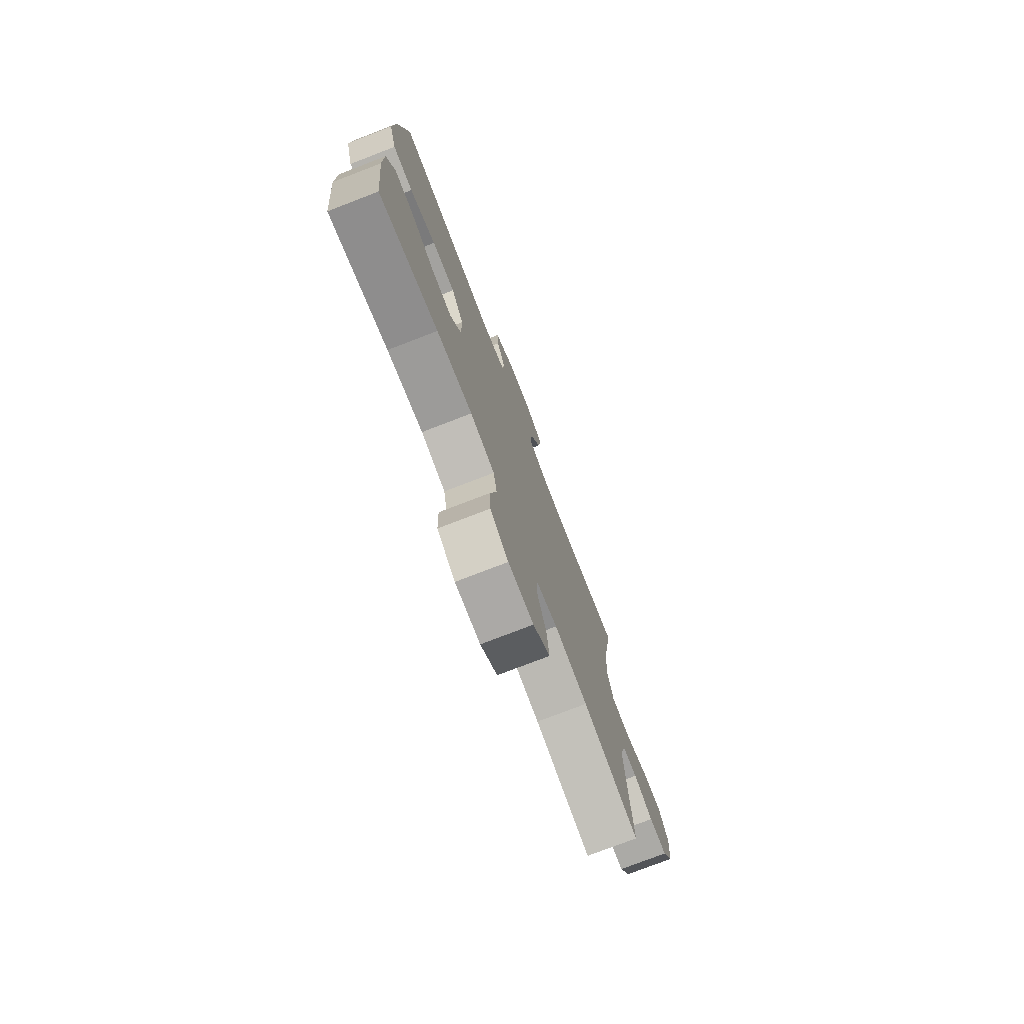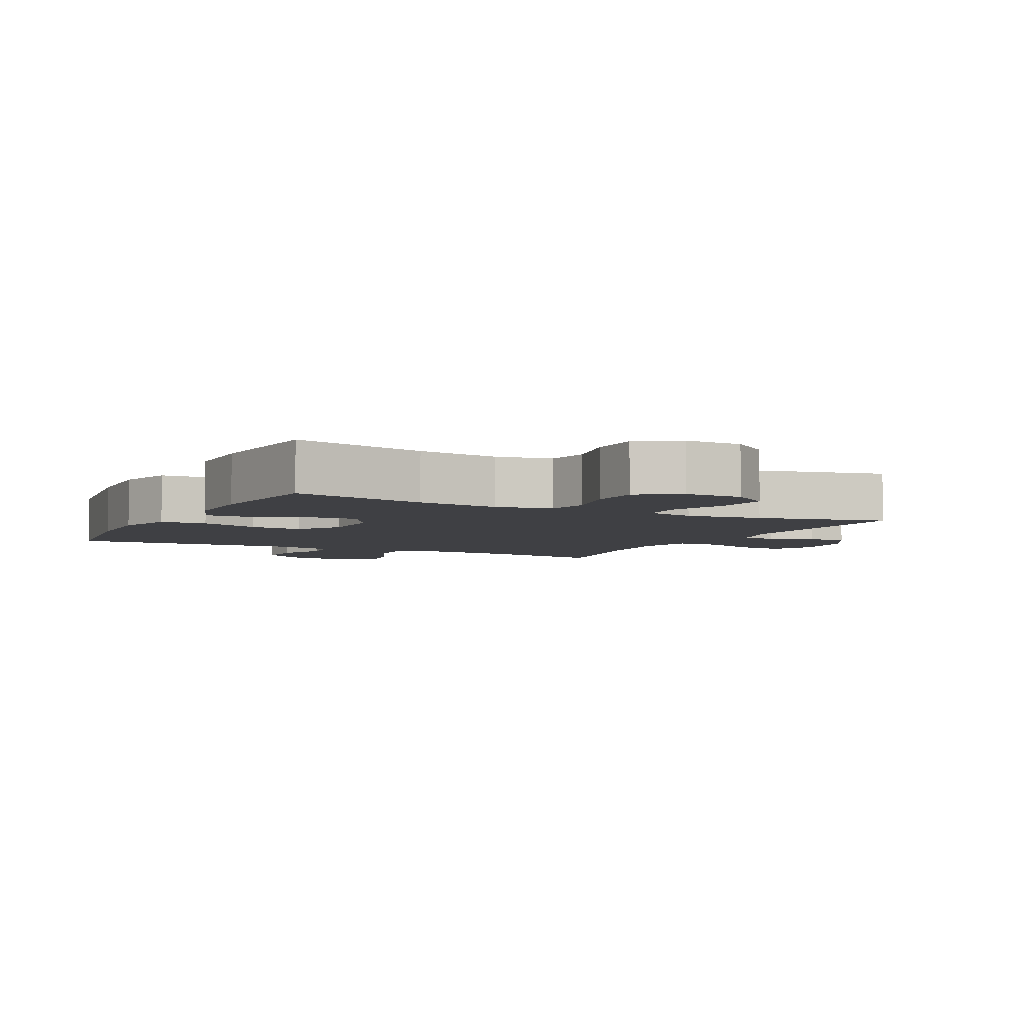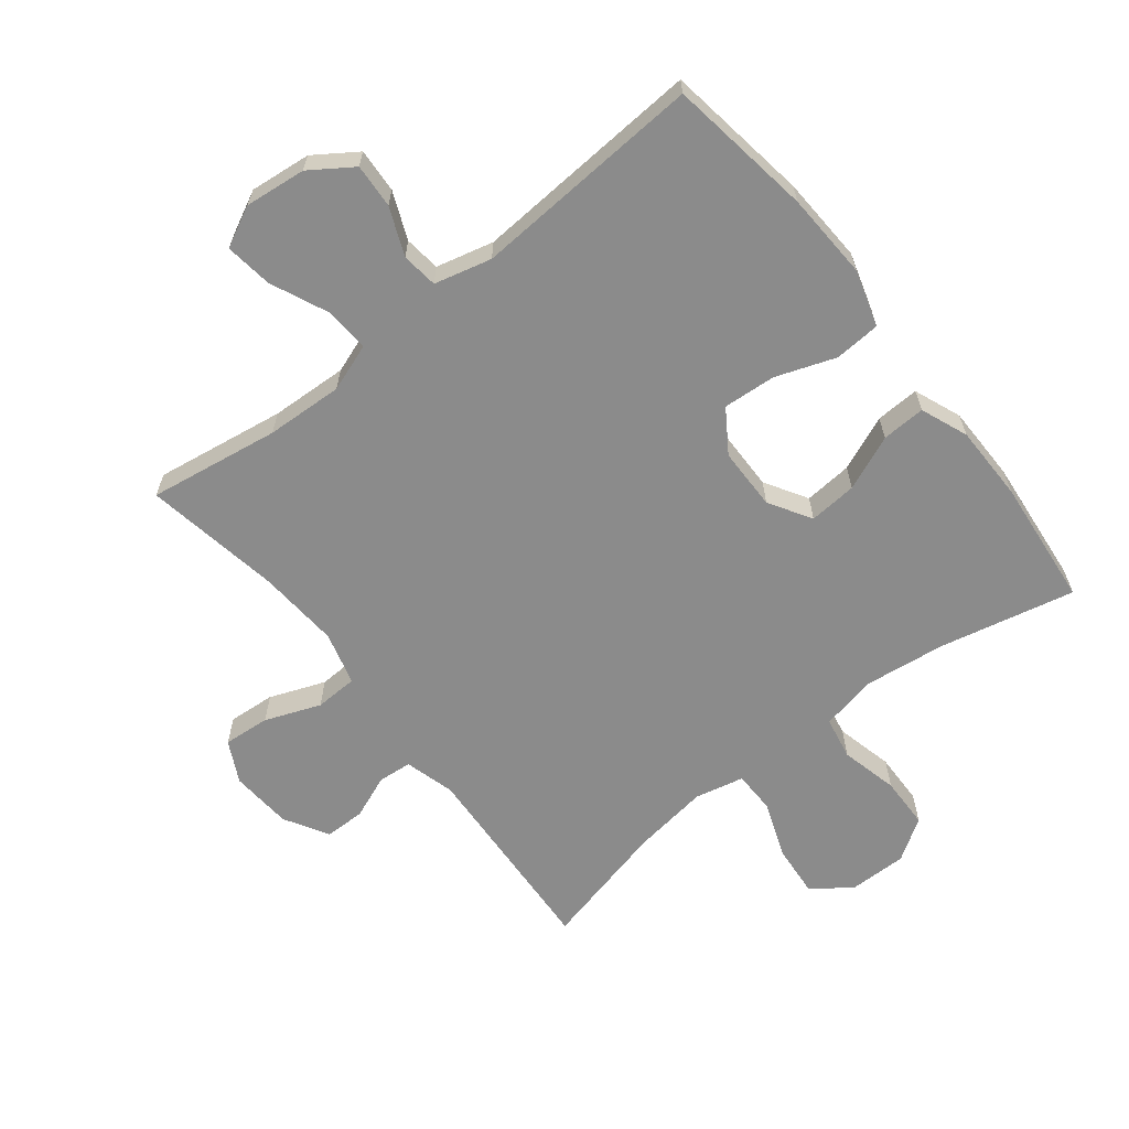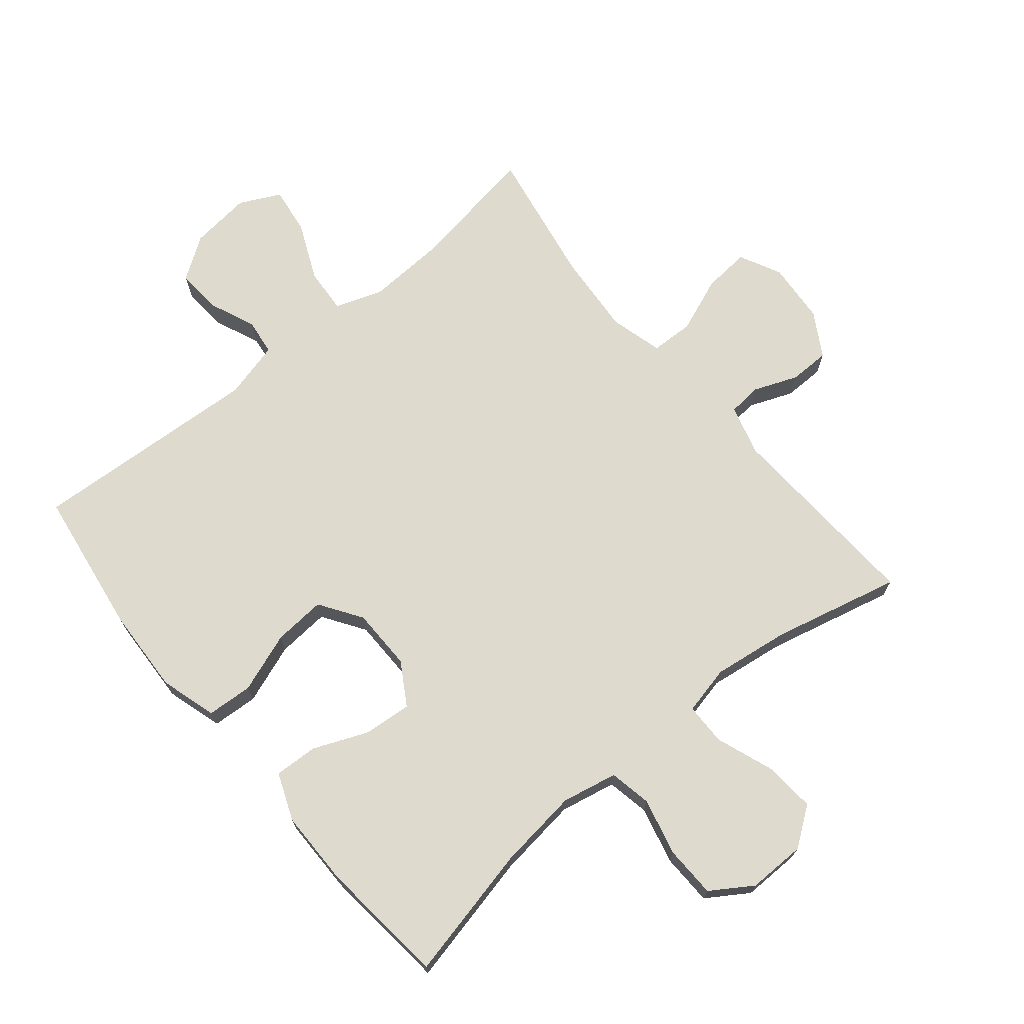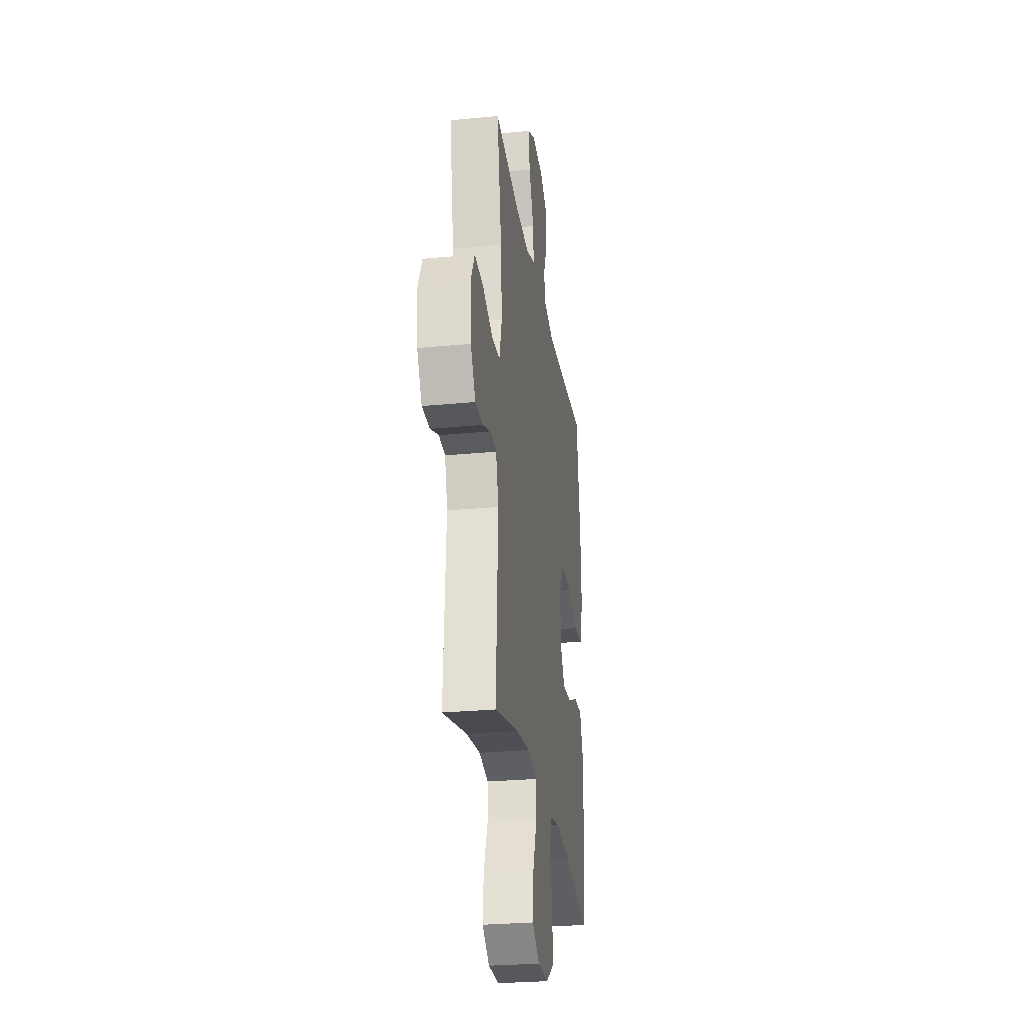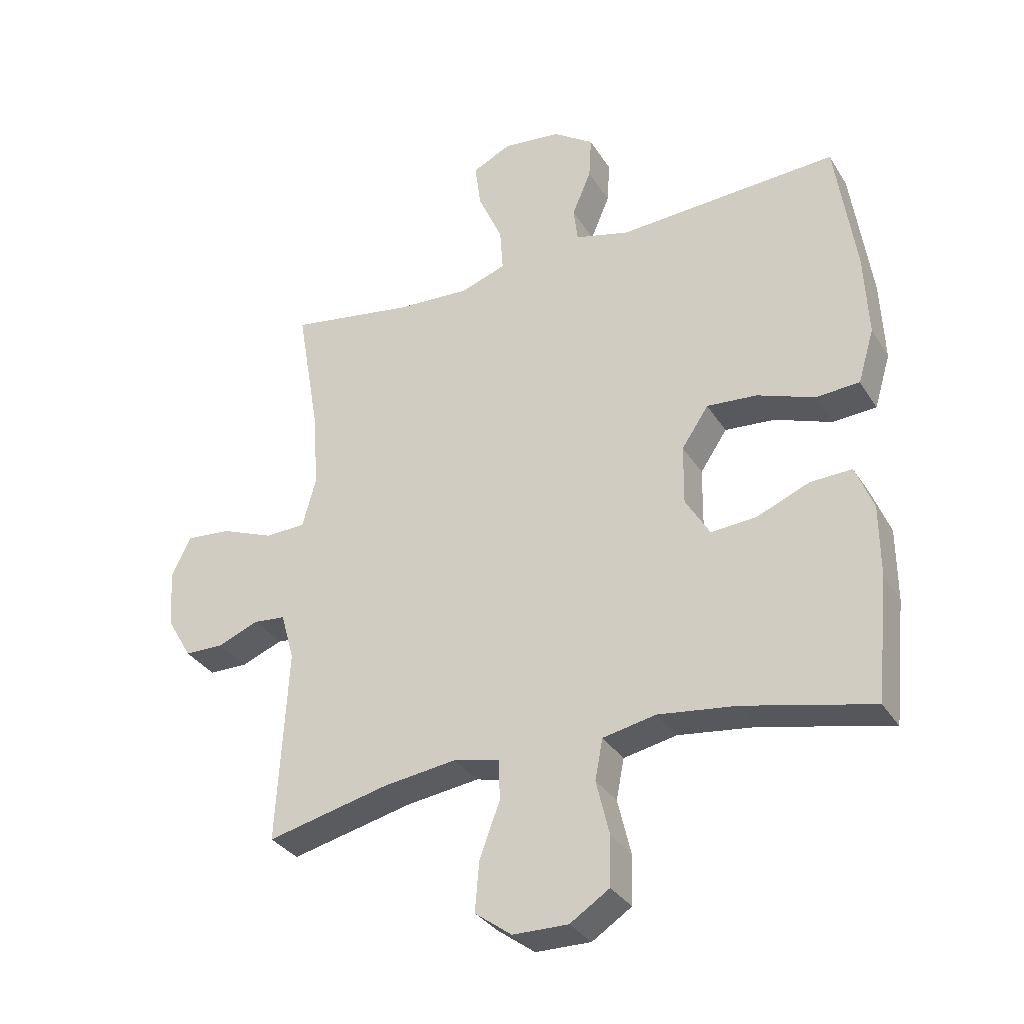
<metadata>
{"format":"obj","ext":"obj","renderer":"f3d","projection":"perspective","resolution":1024,"background":"white","views":[{"elev":-76.2,"azim":111.1,"up":"+Z"},{"elev":-5.0,"azim":152.9,"up":"+Y"},{"elev":-63.8,"azim":38.3,"up":"+Y"},{"elev":71.2,"azim":140.4,"up":"+Y"},{"elev":-27.1,"azim":-81.5,"up":"+Z"},{"elev":-32.3,"azim":27.0,"up":"+Z"}]}
</metadata>
<code>
o path4886
v -0.4332 0.0375 0.2761
v -0.4238 0.0375 0.147
v -0.4464 0.0375 0.06358
v -0.5137 0.0375 0.06101
v -0.6011 0.0375 0.09488
v -0.6748 0.0375 0.1009
v -0.7078 0.0375 0.03541
v -0.7004 0.0375 -0.06197
v -0.6601 0.0375 -0.131
v -0.5962 0.0375 -0.1316
v -0.5273 0.0375 -0.1041
v -0.4744 0.0375 -0.1087
v -0.4523 0.0375 -0.1874
v -0.4704 0.0375 -0.5092
v -0.268 0.0375 -0.4608
v -0.1476 0.0375 -0.4444
v -0.07042 0.0375 -0.4618
v -0.06959 0.0375 -0.528
v -0.103 0.0375 -0.6188
v -0.1099 0.0375 -0.7005
v -0.04903 0.0375 -0.7449
v 0.04255 0.0375 -0.7459
v 0.1081 0.0375 -0.7031
v 0.1102 0.0375 -0.6218
v 0.08833 0.0375 -0.5304
v 0.1013 0.0375 -0.4634
v 0.1892 0.0375 -0.4453
v 0.3184 0.0375 -0.4613
v 0.5315 0.0375 -0.5092
v 0.552 0.0375 -0.3071
v 0.5513 0.0375 -0.1876
v 0.5215 0.0375 -0.1127
v 0.4525 0.0375 -0.1158
v 0.3656 0.0375 -0.1522
v 0.2898 0.0375 -0.1584
v 0.2494 0.0375 -0.0915
v 0.2507 0.0375 0.006659
v 0.295 0.0375 0.07331
v 0.3781 0.0375 0.06721
v 0.4726 0.0375 0.0333
v 0.5452 0.0375 0.03807
v 0.5719 0.0375 0.1273
v 0.5654 0.0375 0.264
v 0.5315 0.0375 0.4925
v 0.167 0.0375 0.4692
v 0.07673 0.0375 0.4919
v 0.06978 0.0375 0.5488
v 0.1011 0.0375 0.6235
v 0.1055 0.0375 0.6936
v 0.03871 0.0375 0.7389
v -0.05791 0.0375 0.7494
v -0.1219 0.0375 0.7174
v -0.1119 0.0375 0.6426
v -0.07182 0.0375 0.5525
v -0.06684 0.0375 0.4814
v -0.1423 0.0375 0.4547
v -0.264 0.0375 0.4604
v -0.4704 0.0375 0.4925
v -0.4332 -0.0375 0.2761
v -0.4238 -0.0375 0.147
v -0.4464 -0.0375 0.06358
v -0.5137 -0.0375 0.06101
v -0.6011 -0.0375 0.09488
v -0.6748 -0.0375 0.1009
v -0.7078 -0.0375 0.03541
v -0.7004 -0.0375 -0.06197
v -0.6601 -0.0375 -0.131
v -0.5962 -0.0375 -0.1316
v -0.5273 -0.0375 -0.1041
v -0.4744 -0.0375 -0.1087
v -0.4523 -0.0375 -0.1874
v -0.4704 -0.0375 -0.5092
v -0.268 -0.0375 -0.4608
v -0.1476 -0.0375 -0.4444
v -0.07042 -0.0375 -0.4618
v -0.06959 -0.0375 -0.528
v -0.103 -0.0375 -0.6188
v -0.1099 -0.0375 -0.7005
v -0.04903 -0.0375 -0.7449
v 0.04255 -0.0375 -0.7459
v 0.1081 -0.0375 -0.7031
v 0.1102 -0.0375 -0.6218
v 0.08833 -0.0375 -0.5304
v 0.1013 -0.0375 -0.4634
v 0.1892 -0.0375 -0.4453
v 0.3184 -0.0375 -0.4613
v 0.5315 -0.0375 -0.5092
v 0.552 -0.0375 -0.3071
v 0.5513 -0.0375 -0.1876
v 0.5215 -0.0375 -0.1127
v 0.4525 -0.0375 -0.1158
v 0.3656 -0.0375 -0.1522
v 0.2898 -0.0375 -0.1584
v 0.2494 -0.0375 -0.0915
v 0.2507 -0.0375 0.006659
v 0.295 -0.0375 0.07331
v 0.3781 -0.0375 0.06721
v 0.4726 -0.0375 0.0333
v 0.5452 -0.0375 0.03807
v 0.5719 -0.0375 0.1273
v 0.5654 -0.0375 0.264
v 0.5315 -0.0375 0.4925
v 0.167 -0.0375 0.4692
v 0.07673 -0.0375 0.4919
v 0.06978 -0.0375 0.5488
v 0.1011 -0.0375 0.6235
v 0.1055 -0.0375 0.6936
v 0.03871 -0.0375 0.7389
v -0.05791 -0.0375 0.7494
v -0.1219 -0.0375 0.7174
v -0.1119 -0.0375 0.6426
v -0.07182 -0.0375 0.5525
v -0.06684 -0.0375 0.4814
v -0.1423 -0.0375 0.4547
v -0.264 -0.0375 0.4604
v -0.4704 -0.0375 0.4925
v -0.04903 0.0375 -0.7449
v 0.04255 0.0375 -0.7459
v 0.1081 0.0375 -0.7031
v -0.1099 0.0375 -0.7005
v 0.1102 0.0375 -0.6218
v -0.103 0.0375 -0.6188
v 0.08833 0.0375 -0.5304
v -0.06959 0.0375 -0.528
v 0.1013 0.0375 -0.4634
v 0.1013 0.0375 -0.4634
v -0.07042 0.0375 -0.4618
v -0.07042 0.0375 -0.4618
v 0.3184 0.0375 -0.4613
v 0.5315 0.0375 -0.5092
v 0.5315 0.0375 -0.5092
v -0.4704 0.0375 -0.5092
v -0.4704 0.0375 -0.5092
v -0.268 0.0375 -0.4608
v 0.1892 0.0375 -0.4453
v -0.1476 0.0375 -0.4444
v 0.552 0.0375 -0.3071
v -0.4523 0.0375 -0.1874
v 0.5513 0.0375 -0.1876
v 0.3656 0.0375 -0.1522
v 0.2898 0.0375 -0.1584
v 0.2898 0.0375 -0.1584
v 0.5215 0.0375 -0.1127
v 0.5215 0.0375 -0.1127
v -0.4744 0.0375 -0.1087
v -0.4744 0.0375 -0.1087
v 0.2494 0.0375 -0.0915
v 0.4525 0.0375 -0.1158
v -0.6601 0.0375 -0.131
v -0.5962 0.0375 -0.1316
v -0.5273 0.0375 -0.1041
v -0.7004 0.0375 -0.06197
v 0.2507 0.0375 0.006659
v -0.7078 0.0375 0.03541
v 0.295 0.0375 0.07331
v 0.295 0.0375 0.07331
v 0.3781 0.0375 0.06721
v 0.4726 0.0375 0.0333
v 0.5452 0.0375 0.03807
v 0.5452 0.0375 0.03807
v -0.6748 0.0375 0.1009
v -0.6748 0.0375 0.1009
v 0.5719 0.0375 0.1273
v -0.6011 0.0375 0.09488
v -0.5137 0.0375 0.06101
v -0.4464 0.0375 0.06358
v -0.4464 0.0375 0.06358
v -0.4238 0.0375 0.147
v 0.5654 0.0375 0.264
v -0.4332 0.0375 0.2761
v -0.1423 0.0375 0.4547
v -0.264 0.0375 0.4604
v -0.06684 0.0375 0.4814
v -0.06684 0.0375 0.4814
v 0.5315 0.0375 0.4925
v 0.5315 0.0375 0.4925
v 0.167 0.0375 0.4692
v -0.4704 0.0375 0.4925
v -0.4704 0.0375 0.4925
v 0.07673 0.0375 0.4919
v 0.07673 0.0375 0.4919
v -0.07182 0.0375 0.5525
v 0.06978 0.0375 0.5488
v 0.1011 0.0375 0.6235
v -0.1119 0.0375 0.6426
v 0.1055 0.0375 0.6936
v -0.1219 0.0375 0.7174
v -0.1219 0.0375 0.7174
v 0.03871 0.0375 0.7389
v -0.05791 0.0375 0.7494
v -0.04903 -0.0375 -0.7449
v 0.04255 -0.0375 -0.7459
v 0.1081 -0.0375 -0.7031
v -0.1099 -0.0375 -0.7005
v 0.1102 -0.0375 -0.6218
v -0.103 -0.0375 -0.6188
v 0.08833 -0.0375 -0.5304
v -0.06959 -0.0375 -0.528
v 0.1013 -0.0375 -0.4634
v 0.1013 -0.0375 -0.4634
v -0.07042 -0.0375 -0.4618
v -0.07042 -0.0375 -0.4618
v 0.3184 -0.0375 -0.4613
v 0.5315 -0.0375 -0.5092
v 0.5315 -0.0375 -0.5092
v -0.4704 -0.0375 -0.5092
v -0.4704 -0.0375 -0.5092
v -0.268 -0.0375 -0.4608
v 0.1892 -0.0375 -0.4453
v -0.1476 -0.0375 -0.4444
v 0.552 -0.0375 -0.3071
v -0.4523 -0.0375 -0.1874
v 0.5513 -0.0375 -0.1876
v 0.3656 -0.0375 -0.1522
v 0.2898 -0.0375 -0.1584
v 0.2898 -0.0375 -0.1584
v 0.5215 -0.0375 -0.1127
v 0.5215 -0.0375 -0.1127
v -0.4744 -0.0375 -0.1087
v -0.4744 -0.0375 -0.1087
v 0.2494 -0.0375 -0.0915
v 0.4525 -0.0375 -0.1158
v -0.6601 -0.0375 -0.131
v -0.5962 -0.0375 -0.1316
v -0.5273 -0.0375 -0.1041
v -0.7004 -0.0375 -0.06197
v 0.2507 -0.0375 0.006659
v -0.7078 -0.0375 0.03541
v 0.295 -0.0375 0.07331
v 0.295 -0.0375 0.07331
v 0.3781 -0.0375 0.06721
v 0.4726 -0.0375 0.0333
v 0.5452 -0.0375 0.03807
v 0.5452 -0.0375 0.03807
v -0.6748 -0.0375 0.1009
v -0.6748 -0.0375 0.1009
v 0.5719 -0.0375 0.1273
v -0.6011 -0.0375 0.09488
v -0.5137 -0.0375 0.06101
v -0.4464 -0.0375 0.06358
v -0.4464 -0.0375 0.06358
v -0.4238 -0.0375 0.147
v 0.5654 -0.0375 0.264
v -0.4332 -0.0375 0.2761
v -0.1423 -0.0375 0.4547
v -0.264 -0.0375 0.4604
v -0.06684 -0.0375 0.4814
v -0.06684 -0.0375 0.4814
v 0.5315 -0.0375 0.4925
v 0.5315 -0.0375 0.4925
v 0.167 -0.0375 0.4692
v -0.4704 -0.0375 0.4925
v -0.4704 -0.0375 0.4925
v 0.07673 -0.0375 0.4919
v 0.07673 -0.0375 0.4919
v -0.07182 -0.0375 0.5525
v 0.06978 -0.0375 0.5488
v 0.1011 -0.0375 0.6235
v -0.1119 -0.0375 0.6426
v 0.1055 -0.0375 0.6936
v -0.1219 -0.0375 0.7174
v -0.1219 -0.0375 0.7174
v 0.03871 -0.0375 0.7389
v -0.05791 -0.0375 0.7494
f 212 210 221
f 214 213 222
f 245 242 227
f 221 199 215
f 257 247 254
f 239 219 240
f 224 226 223
f 195 196 192
f 227 240 221
f 219 212 240
f 211 203 204
f 247 245 227
f 215 203 214
f 254 247 227
f 256 247 257
f 225 226 224
f 219 239 225
f 195 192 193
f 243 231 237
f 221 210 201
f 199 201 197
f 258 259 256
f 196 191 192
f 261 259 264
f 197 201 198
f 208 212 206
f 246 244 245
f 215 209 203
f 244 246 252
f 254 229 251
f 203 211 214
f 238 225 239
f 263 259 258
f 251 243 249
f 191 196 194
f 260 263 258
f 235 228 238
f 226 238 228
f 229 231 243
f 196 195 198
f 214 211 213
f 251 229 243
f 258 256 257
f 237 232 233
f 215 199 209
f 264 259 263
f 242 240 227
f 226 225 238
f 254 227 229
f 197 198 195
f 210 212 208
f 201 199 221
f 240 212 221
f 222 213 217
f 231 232 237
f 244 242 245
f 21 22 80 79
f 22 23 81 80
f 20 21 79 78
f 23 24 82 81
f 19 20 78 77
f 24 25 83 82
f 18 19 77 76
f 25 126 200 83
f 128 18 76 202
f 28 131 205 86
f 133 15 73 207
f 26 27 85 84
f 16 17 75 74
f 27 28 86 85
f 15 16 74 73
f 29 30 88 87
f 13 14 72 71
f 30 31 89 88
f 34 142 216 92
f 31 144 218 89
f 146 13 71 220
f 35 36 94 93
f 33 34 92 91
f 32 33 91 90
f 9 10 68 67
f 10 11 69 68
f 8 9 67 66
f 11 12 70 69
f 36 37 95 94
f 7 8 66 65
f 37 156 230 95
f 39 40 98 97
f 40 160 234 98
f 162 7 65 236
f 41 42 100 99
f 5 6 64 63
f 4 5 63 62
f 167 4 62 241
f 2 3 61 60
f 38 39 97 96
f 42 43 101 100
f 1 2 60 59
f 56 57 115 114
f 174 56 114 248
f 176 45 103 250
f 43 44 102 101
f 179 1 59 253
f 45 181 255 103
f 57 58 116 115
f 54 55 113 112
f 46 47 105 104
f 47 48 106 105
f 53 54 112 111
f 48 49 107 106
f 188 53 111 262
f 49 50 108 107
f 51 52 110 109
f 50 51 109 108
f 138 147 136
f 140 148 139
f 171 153 168
f 147 141 125
f 183 180 173
f 165 166 145
f 150 149 152
f 121 118 122
f 153 147 166
f 145 166 138
f 137 130 129
f 173 153 171
f 141 140 129
f 180 153 173
f 182 183 173
f 151 150 152
f 145 151 165
f 121 119 118
f 169 163 157
f 147 127 136
f 125 123 127
f 184 182 185
f 122 118 117
f 187 190 185
f 123 124 127
f 134 132 138
f 172 171 170
f 141 129 135
f 170 178 172
f 180 177 155
f 129 140 137
f 164 165 151
f 189 184 185
f 177 175 169
f 117 120 122
f 186 184 189
f 161 164 154
f 152 154 164
f 155 169 157
f 122 124 121
f 140 139 137
f 177 169 155
f 184 183 182
f 163 159 158
f 141 135 125
f 190 189 185
f 168 153 166
f 152 164 151
f 180 155 153
f 123 121 124
f 136 134 138
f 127 147 125
f 166 147 138
f 148 143 139
f 157 163 158
f 170 171 168

</code>
